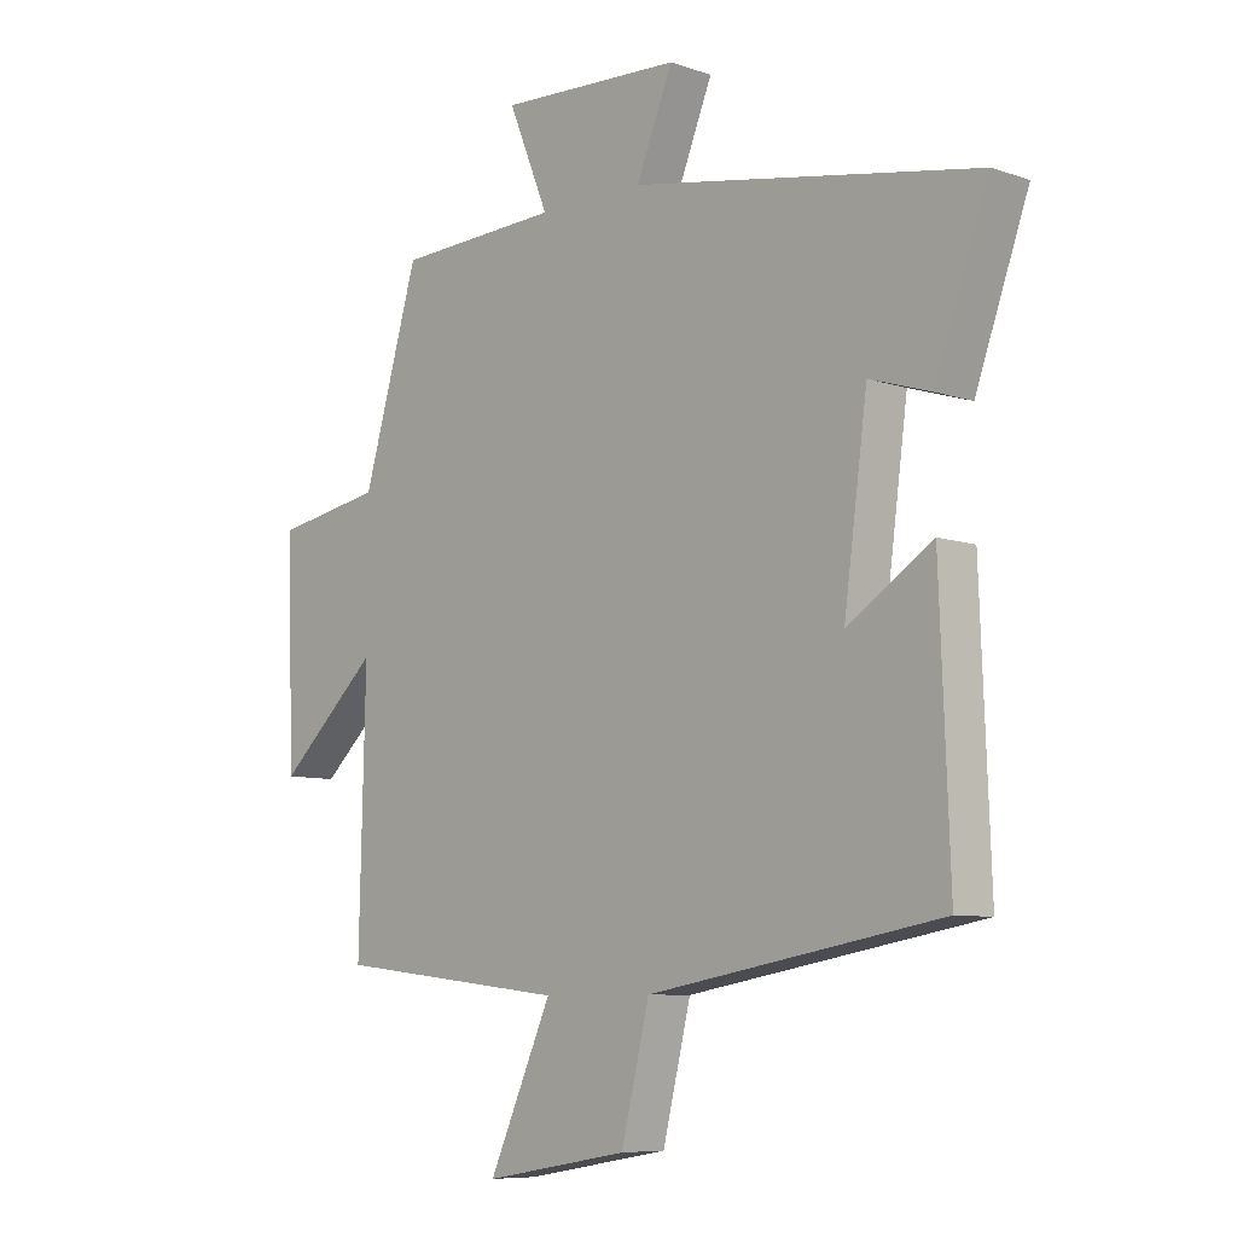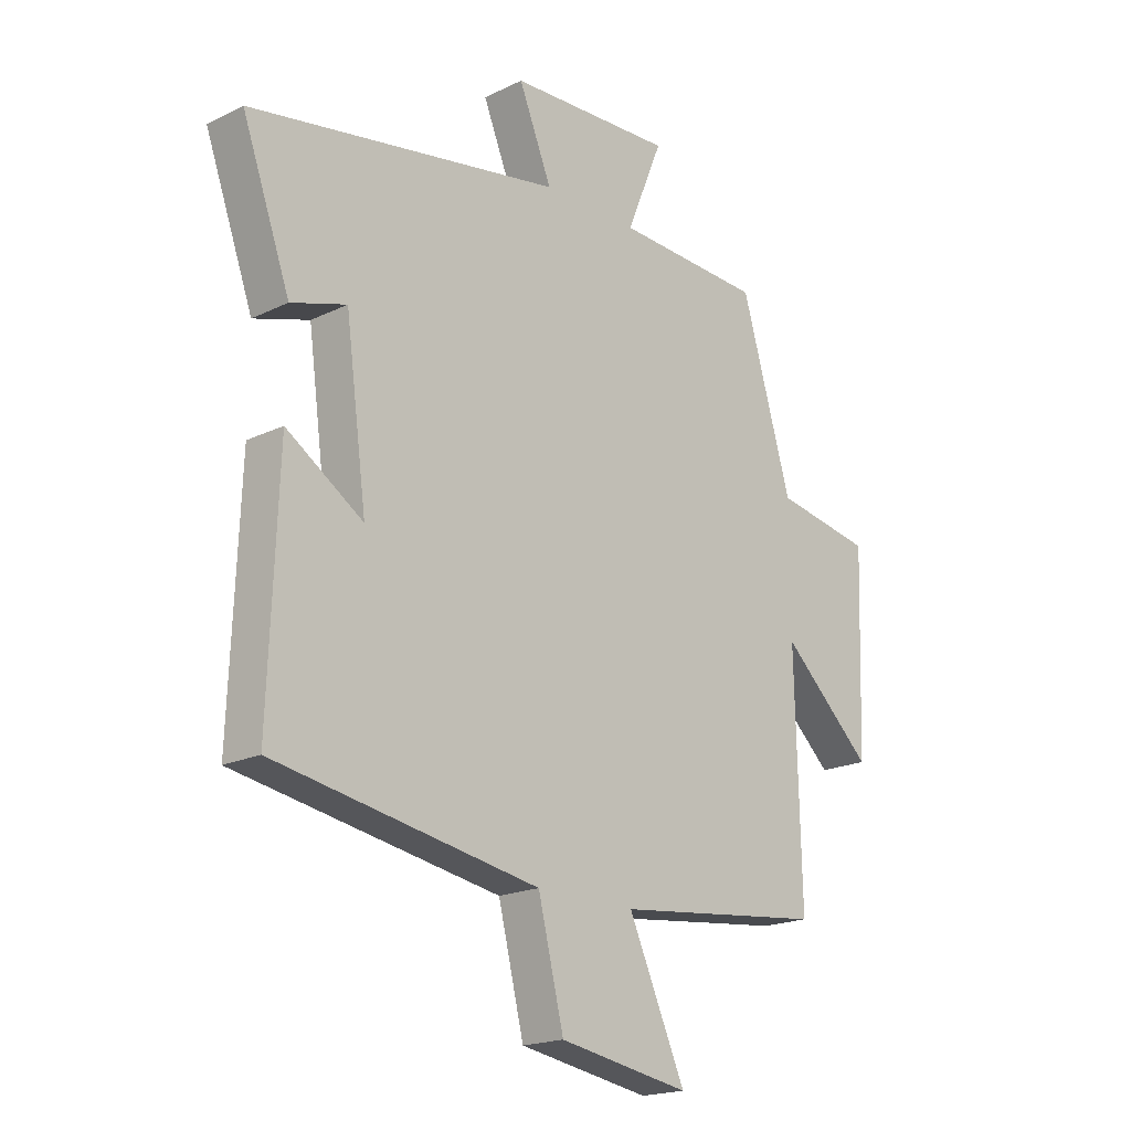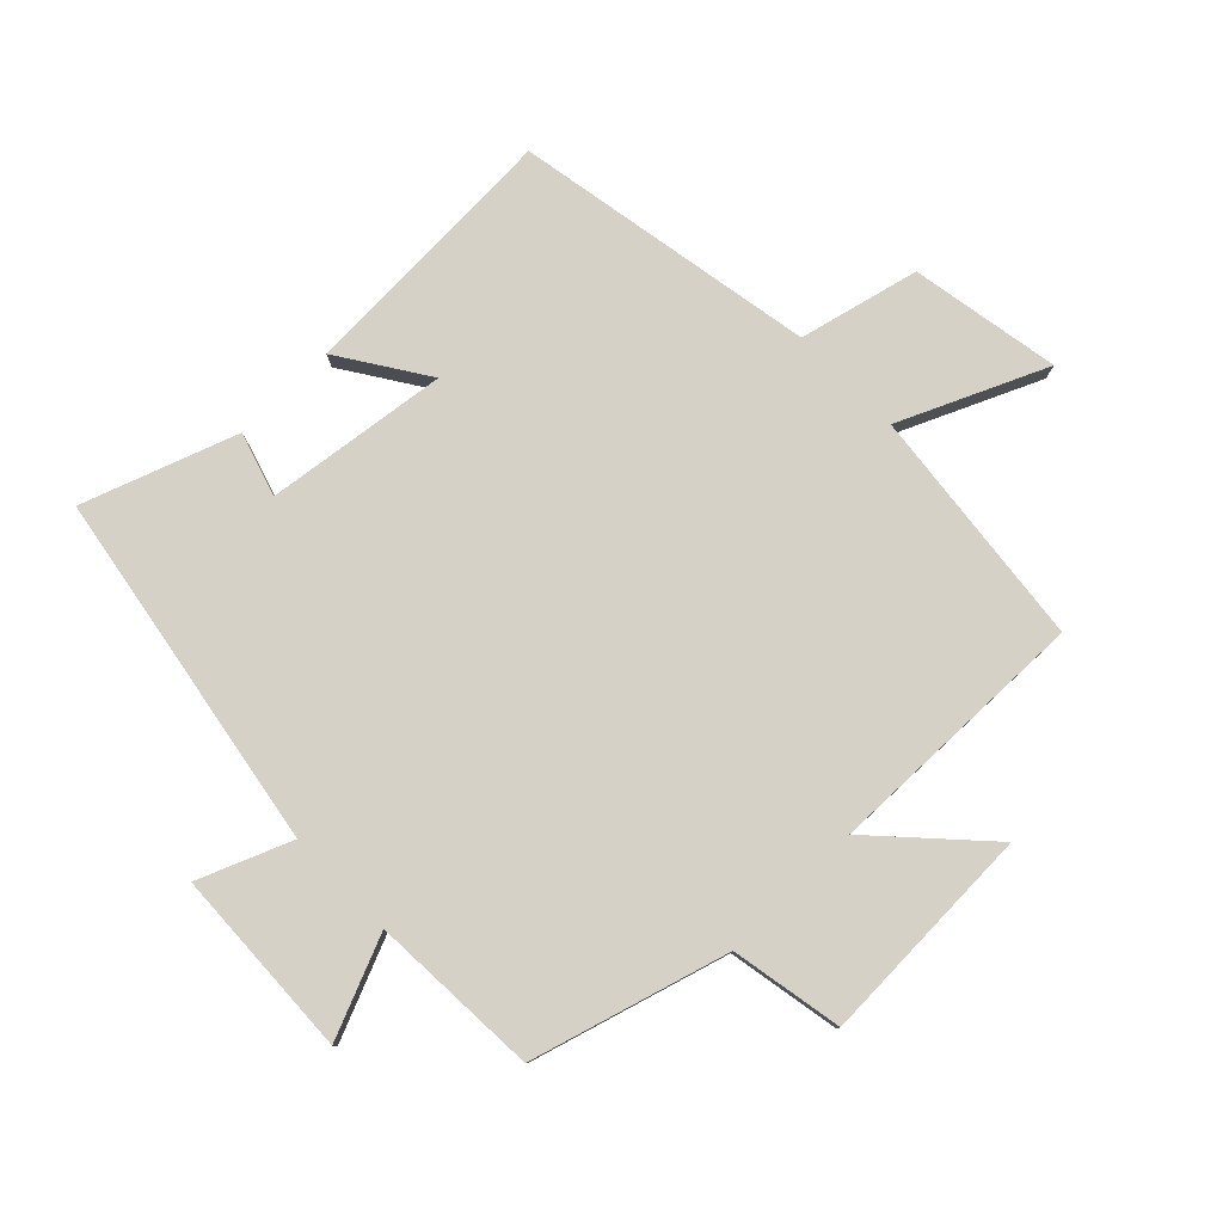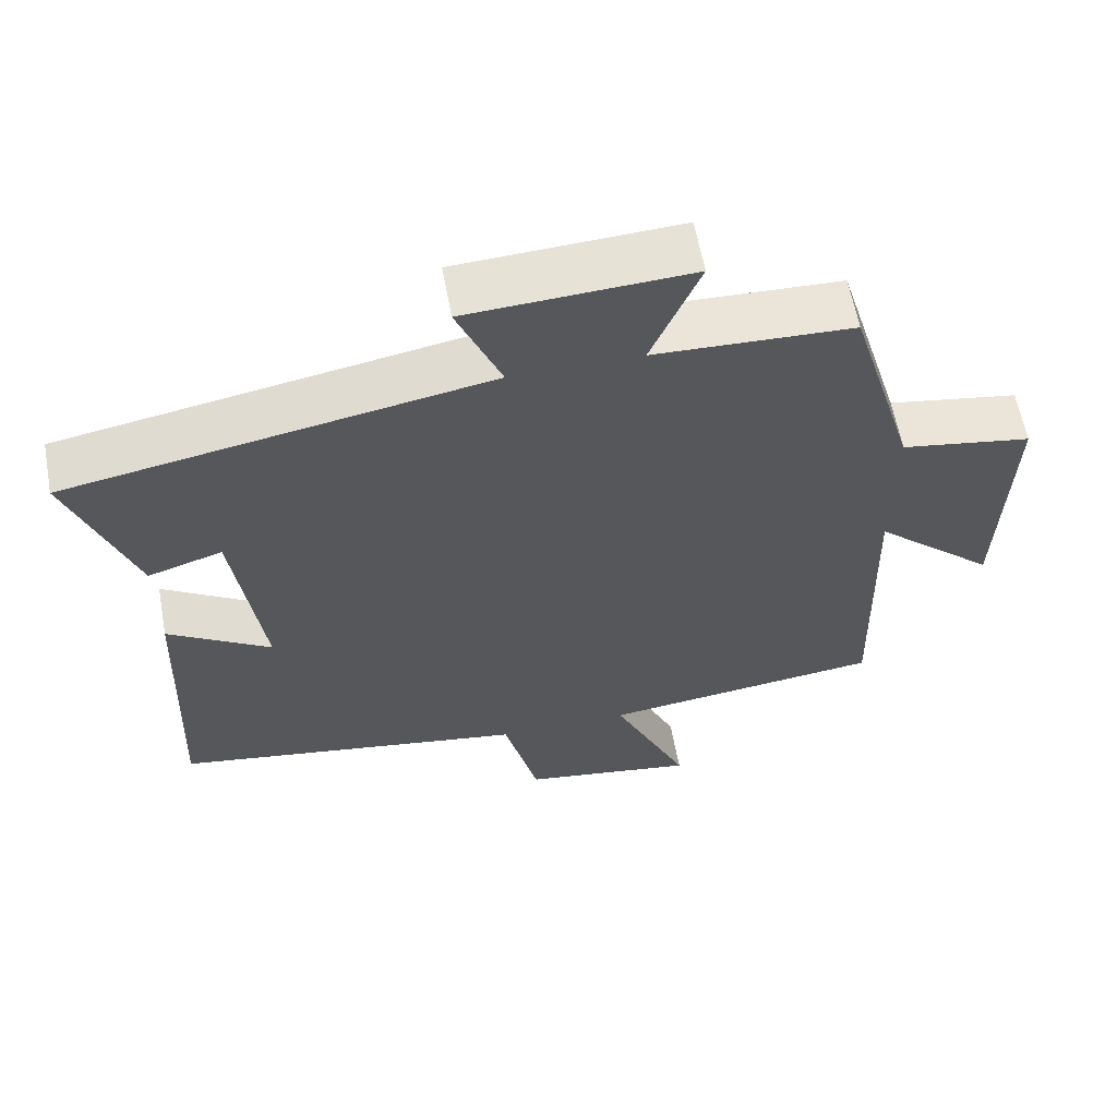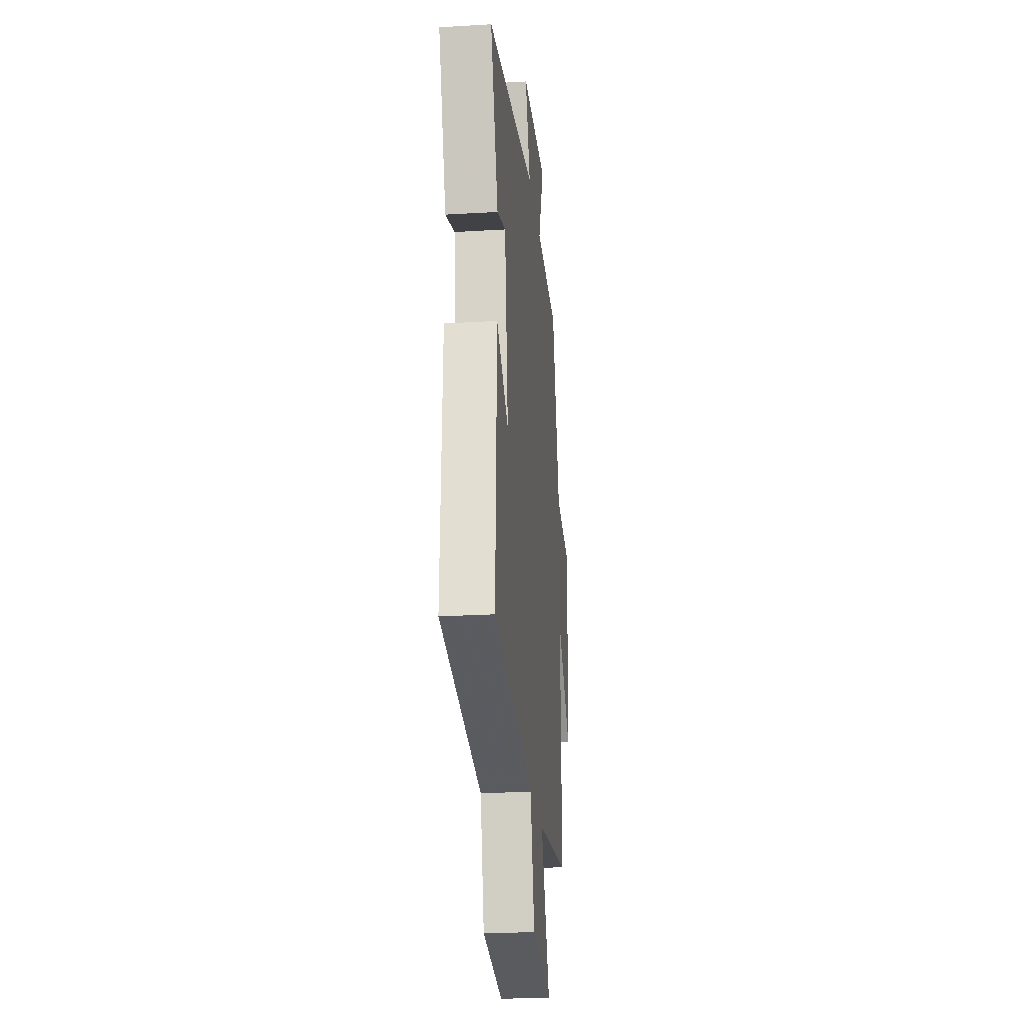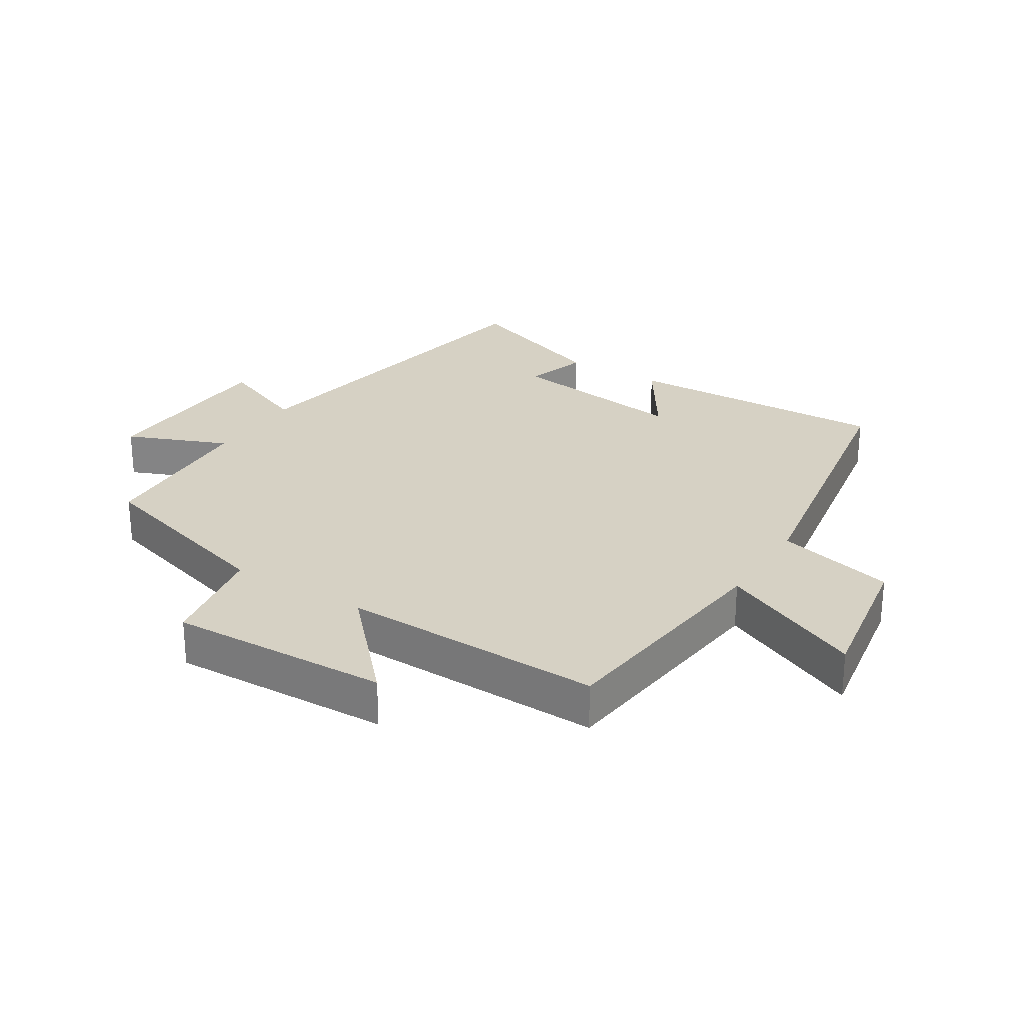
<metadata>
{"format":"obj","ext":"obj","renderer":"f3d","projection":"perspective","resolution":1024,"background":"white","views":[{"elev":-7.9,"azim":-133.7,"up":"+Z"},{"elev":-19.1,"azim":-47.5,"up":"+Z"},{"elev":79.7,"azim":45.5,"up":"+Y"},{"elev":61.2,"azim":-10.5,"up":"+Z"},{"elev":-23.7,"azim":-84.3,"up":"+Z"},{"elev":26.7,"azim":122.1,"up":"+Y"}]}
</metadata>
<code>
v -0.586 0.07 0.401
v -0.027 0.07 0.5
v -0.086 0.07 0.644
v 0.21 0.07 0.658
v 0.145 0.07 0.5
v 0.41 0.07 0.488
v 0.5 0.07 0.181
v 0.675 0.07 0.15
v 0.663 0.07 -0.196
v 0.5 0.07 -0.045
v 0.51 0.07 -0.457
v 0.134 0.07 -0.5
v 0.236 0.07 -0.727
v 0.002 0.07 -0.687
v -0.044 0.07 -0.5
v -0.516 0.07 -0.418
v -0.5 0.07 -0.002
v -0.363 0.07 -0.091
v -0.401 0.07 0.193
v -0.5 0.07 0.162
v -0.586 0 0.401
v -0.027 0 0.5
v -0.086 0 0.644
v 0.21 0 0.658
v 0.145 0 0.5
v 0.41 0 0.488
v 0.5 0 0.181
v 0.675 0 0.15
v 0.663 0 -0.196
v 0.5 0 -0.045
v 0.51 0 -0.457
v 0.134 0 -0.5
v 0.236 0 -0.727
v 0.002 0 -0.687
v -0.044 0 -0.5
v -0.516 0 -0.418
v -0.5 0 -0.002
v -0.363 0 -0.091
v -0.401 0 0.193
v -0.5 0 0.162
f 19 20 1 2
f 18 19 2
f 15 16 17 18
f 15 18 2
f 12 13 14 15
f 10 11 12 15
f 10 15 2
f 7 8 9 10
f 5 6 7 10
f 5 10 2 3
f 3 4 5
f 22 21 40 39
f 22 39 38
f 38 37 36 35
f 22 38 35
f 35 34 33 32
f 35 32 31 30
f 22 35 30
f 30 29 28 27
f 30 27 26 25
f 23 22 30 25
f 25 24 23
f 1 21 22 2
f 2 22 23 3
f 3 23 24 4
f 4 24 25 5
f 5 25 26 6
f 6 26 27 7
f 7 27 28 8
f 8 28 29 9
f 9 29 30 10
f 10 30 31 11
f 11 31 32 12
f 12 32 33 13
f 13 33 34 14
f 14 34 35 15
f 15 35 36 16
f 16 36 37 17
f 17 37 38 18
f 18 38 39 19
f 19 39 40 20
f 20 40 21 1

</code>
